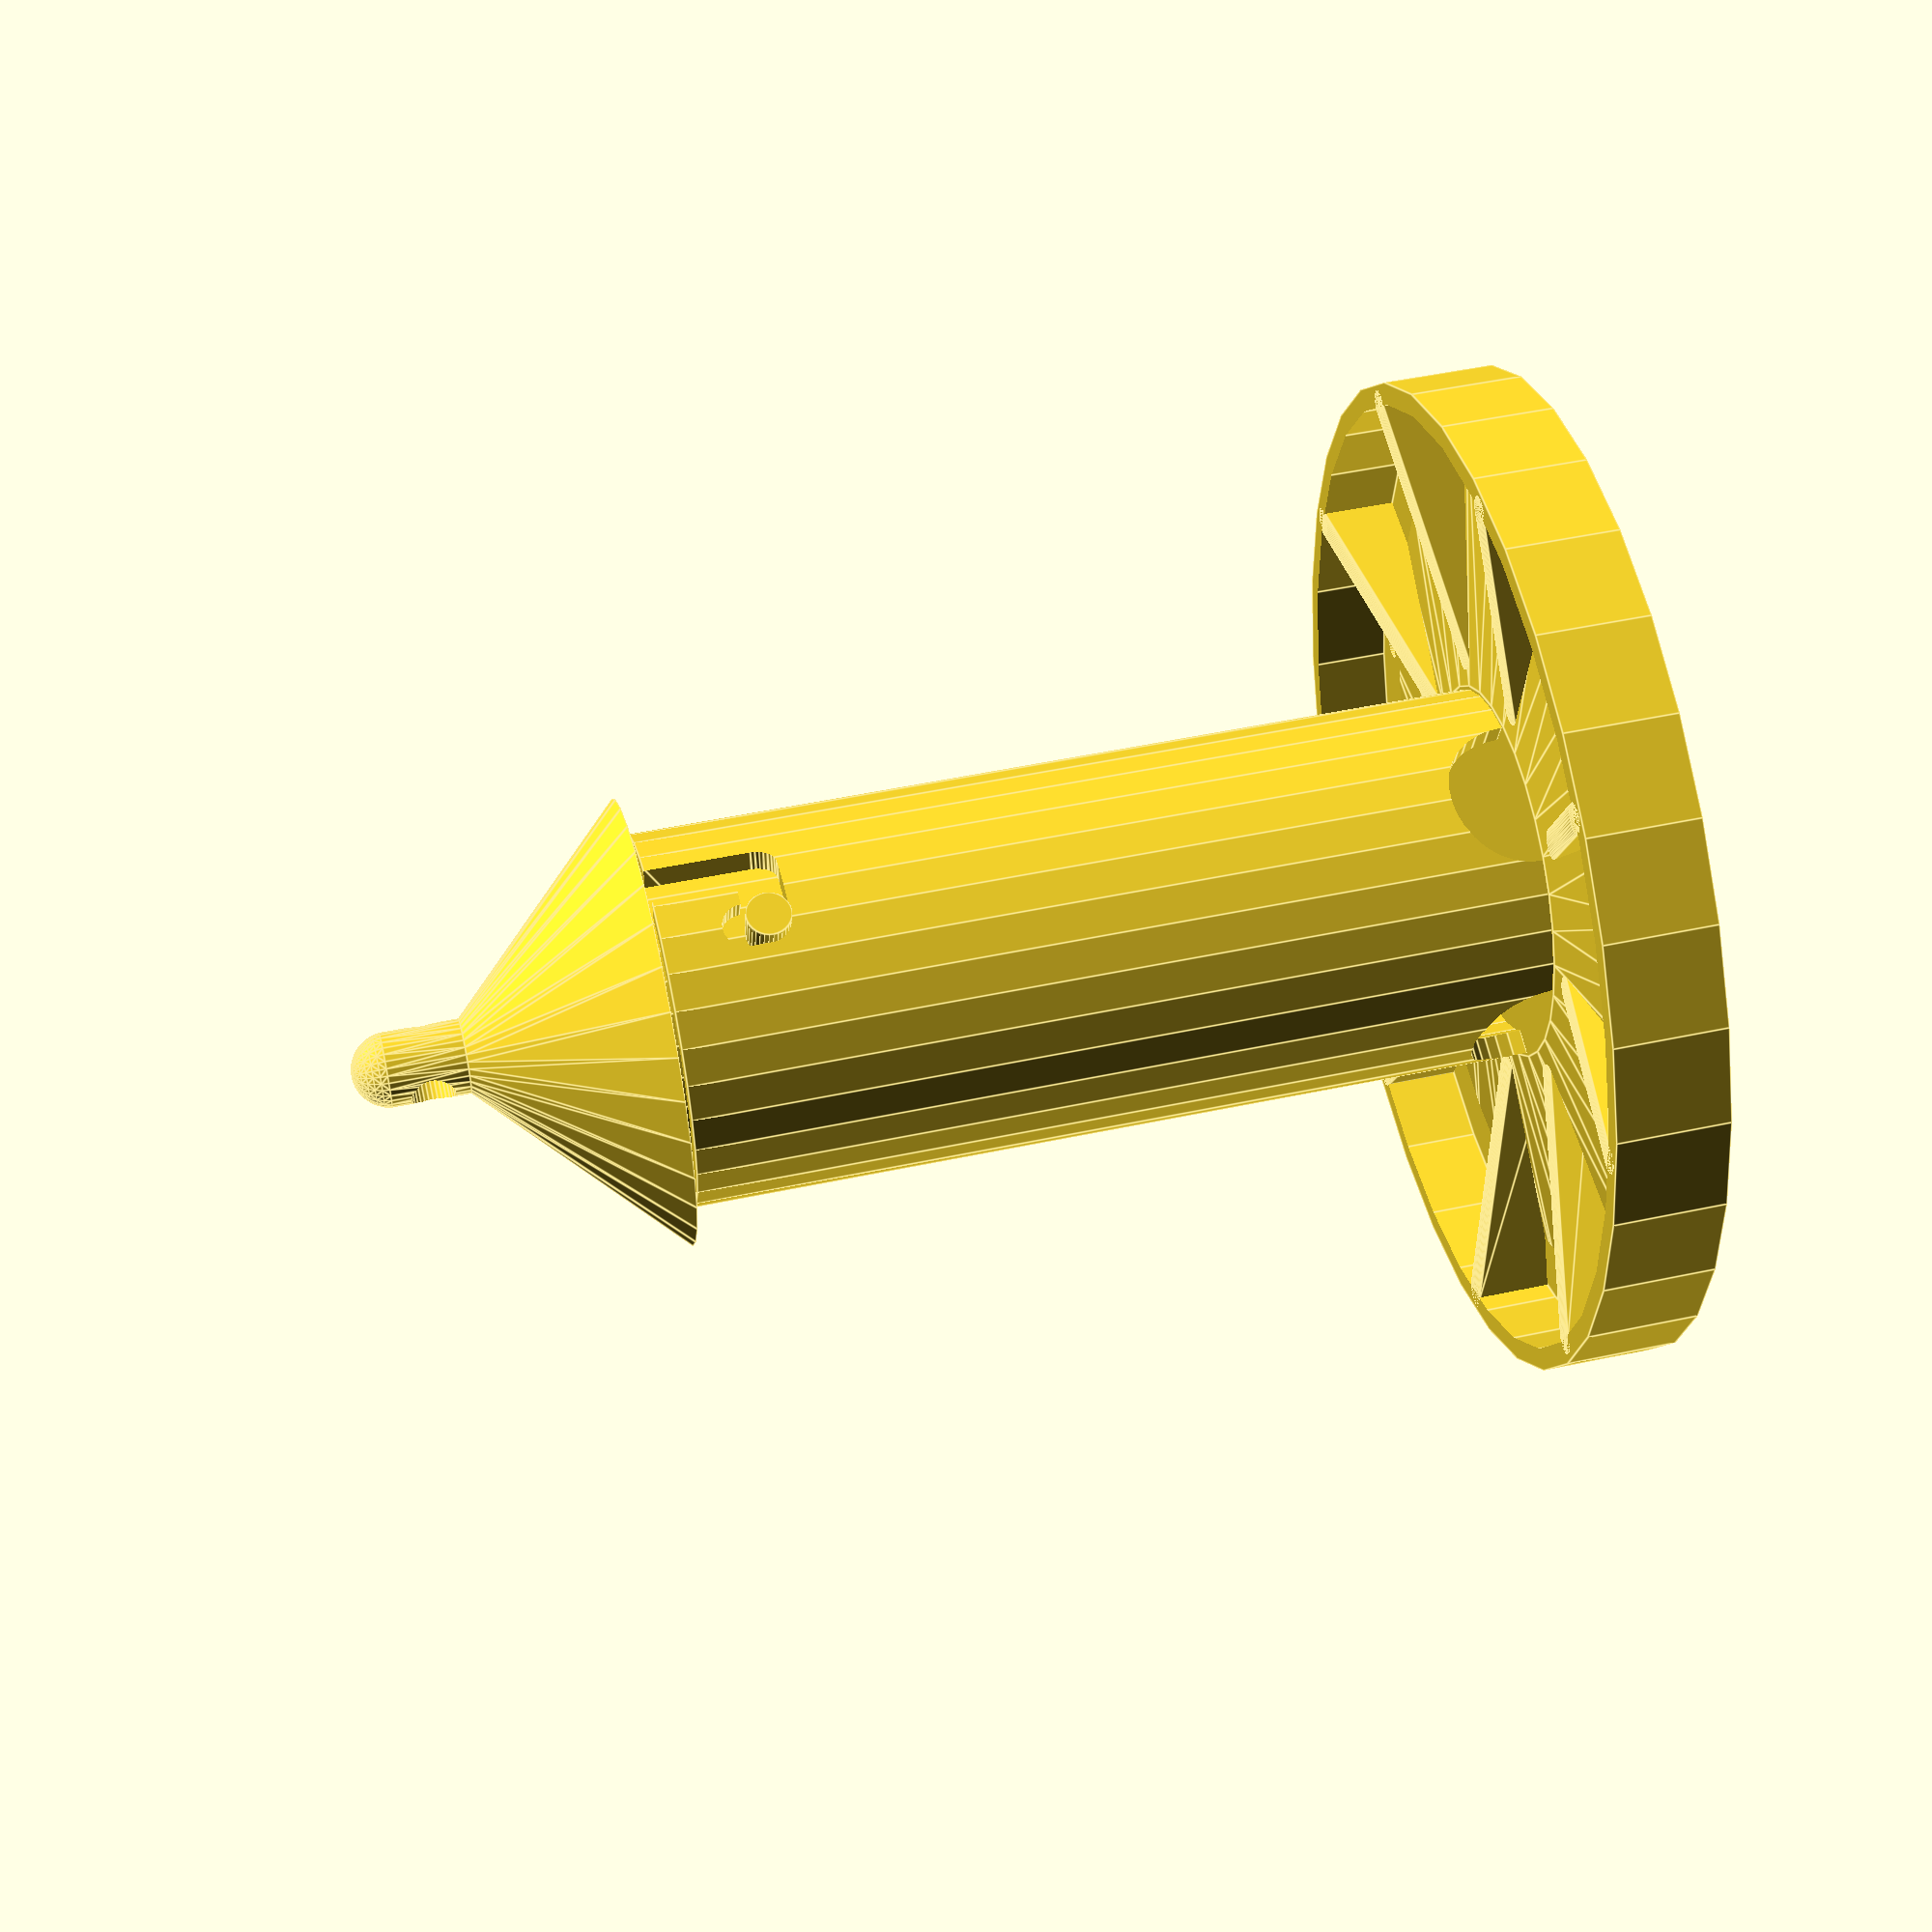
<openscad>
/*
    Openscad Birdfeeder.

    This birdfeeder can be hung in a tree, and filled with seeds.

    Copyright (C) 2014. Tim Molteno, tim@molteno.net
  
    This program is free software: you can redistribute it and/or modify
    it under the terms of the GNU General Public License as published by
    the Free Software Foundation, either version 3 of the License, or
    (at your option) any later version.

    This program is distributed in the hope that it will be useful,
    but WITHOUT ANY WARRANTY; without even the implied warranty of
    MERCHANTABILITY or FITNESS FOR A PARTICULAR PURPOSE.  See the
    GNU General Public License for more details.

    You should have received a copy of the GNU General Public License
    along with this program.  If not, see <http://www.gnu.org/licenses/>.
*/
$fn=32;

hopper_height = 120;
wall_thickness = 3; 
base_diameter = 135;
cap_height = 20;

module base() {
  difference() {
   cylinder(r=base_diameter/2, h=15);
   translate([0,0,5]) cylinder(r=base_diameter/2 - wall_thickness, h=15);
   
   for (angle = [0:40:320]) {
     rotate(angle) translate([60,0,-5]) cylinder(r=2, h=25);
   }
  }
  for (angle = [20:40:340]) {
    rotate(angle) hull() {
      translate([base_diameter/2-3,0,0]) cylinder(r=2, h=15);
      translate([20,0,0]) cylinder(r=2, h=7);
    }
  }
}

hopper_radius = 25;

module bayonet() {
  rotate([0,90,0]) cylinder(h=hopper_radius + 2, r=3);
}

module bayonet_fitting() {

 hull() {
    bayonet();
    rotate(20) bayonet();
 }
 hull() {
    rotate(20) bayonet();
    translate([0,0,15]) rotate(20) bayonet();
 }
 hull() {
    bayonet();
    translate([0,0,3]) bayonet();
 }
}

module hopper() {
  union() { 
    difference() {
      cylinder(r=hopper_radius, h=hopper_height);
      translate([0,0,0]) cylinder(r=hopper_radius-wall_thickness, h=hopper_height+5);
      translate([0,0,5]) rotate([90,0,0]) cylinder(r=10, h=100, center=true);
      translate([0,0,5]) rotate([0,90,0]) cylinder(r=10, h=100, center=true);
      translate([0,0,hopper_height-14]) bayonet_fitting();
      translate([0,0,hopper_height-14]) rotate(180) bayonet_fitting();
    }
    cylinder(r1=base_diameter/2-3, r2=25.5, h=5); // base plate
  }
}

module cap() {
   {
    translate([0,0,20]) cylinder(r1=hopper_radius+5, r2=5, h=cap_height+5);
    cylinder(r=hopper_radius-wall_thickness-0.5,h=21);
    translate([0,0,5]) bayonet();
    translate([0,0,5]) rotate(180) bayonet();
    translate([0,0,cap_height+20]) {
      difference() {
        hull () {
          translate([0,0,15]) sphere(r=5);
          cylinder(r=5, h=5);
        }
        translate([0,0,10]) rotate([90,0,0]) cylinder(r=3, h=cap_height, center=true); 
      }
    }
  }
}

/* There are two parts to print separately. The base+hopper, and the cap
*/
module feeder() {
  union() {
    base();
    translate([0,0,4]) hopper();
  }
}

  
feeder();
translate([0,0,hopper_height - 15]) cap();


</openscad>
<views>
elev=310.6 azim=285.7 roll=76.7 proj=p view=edges
</views>
